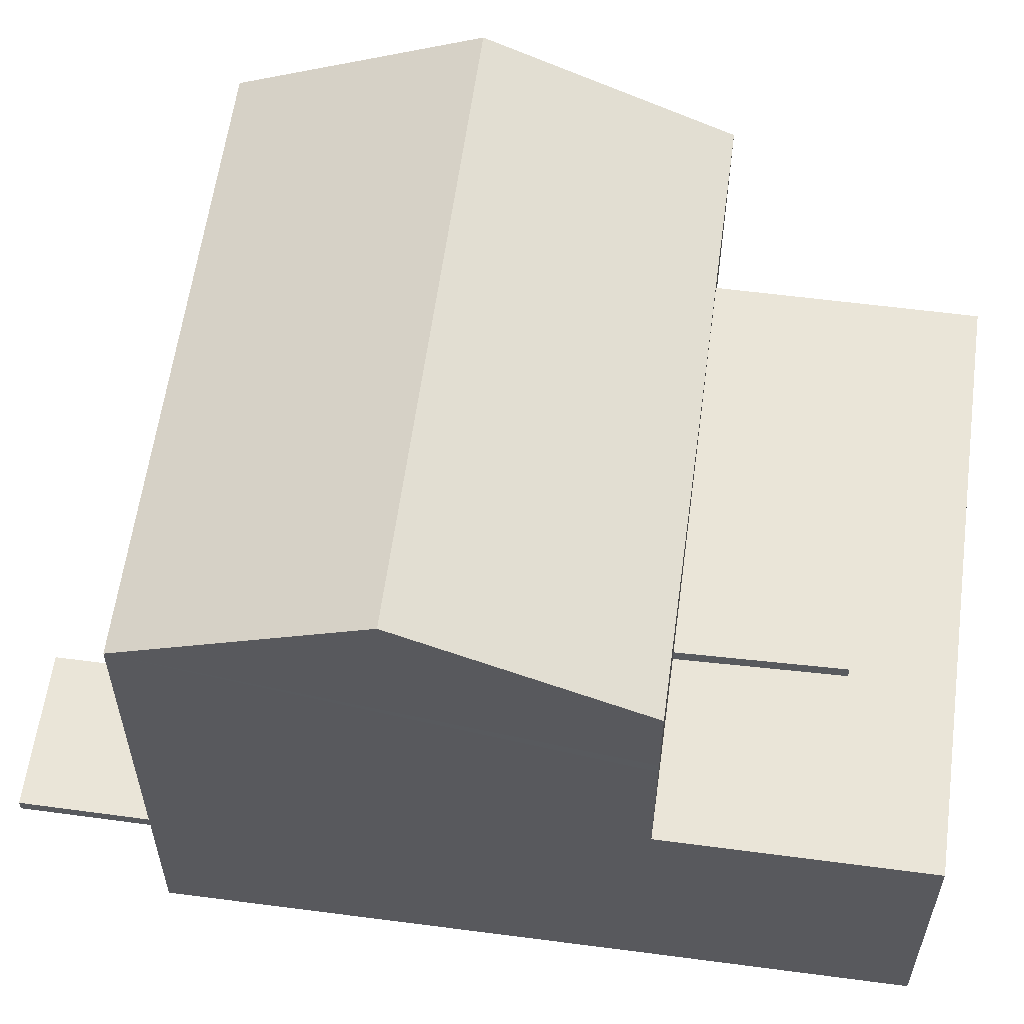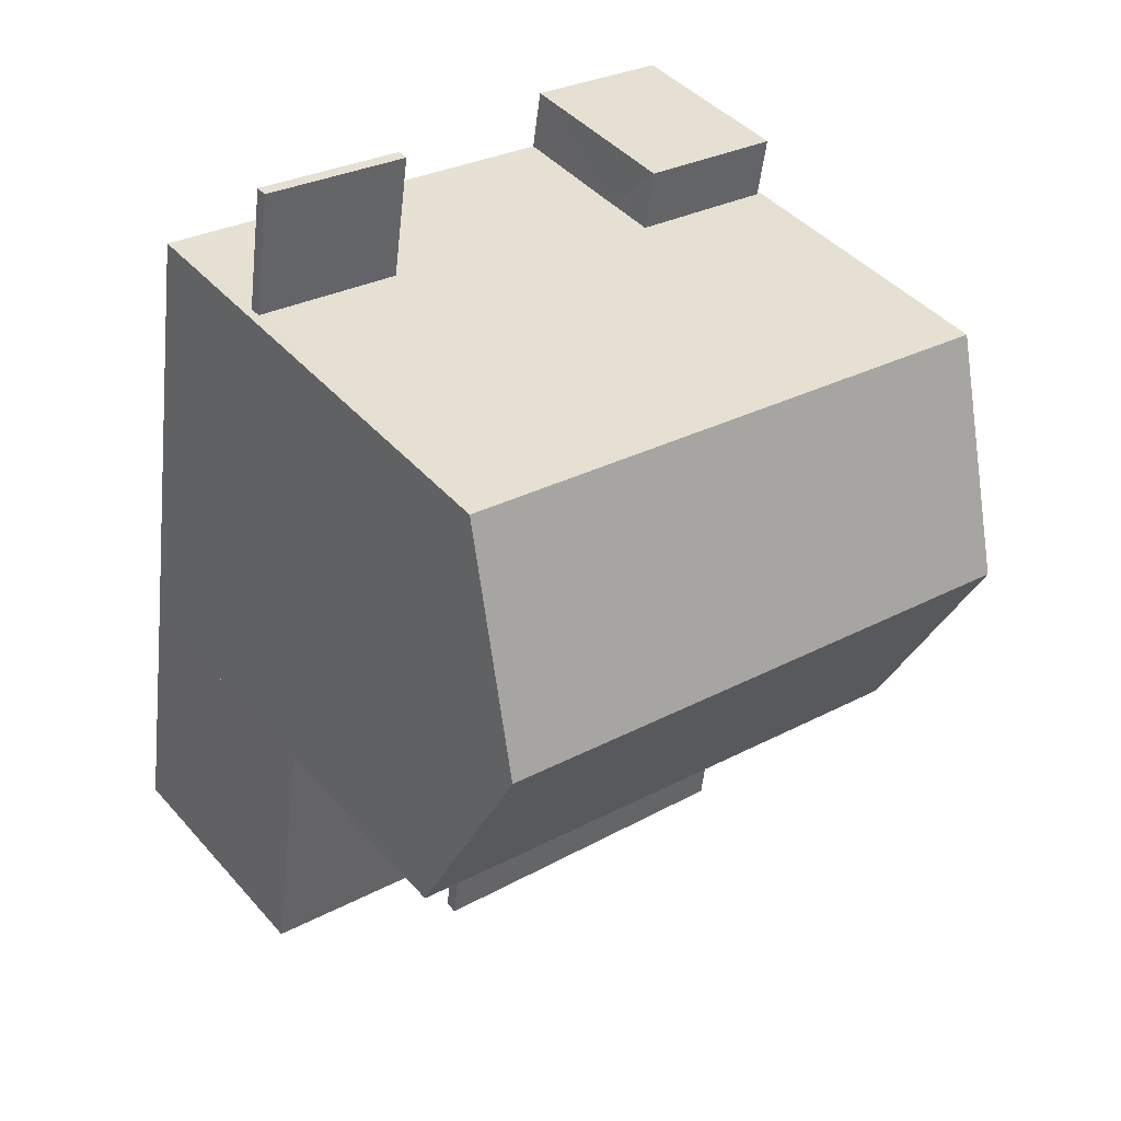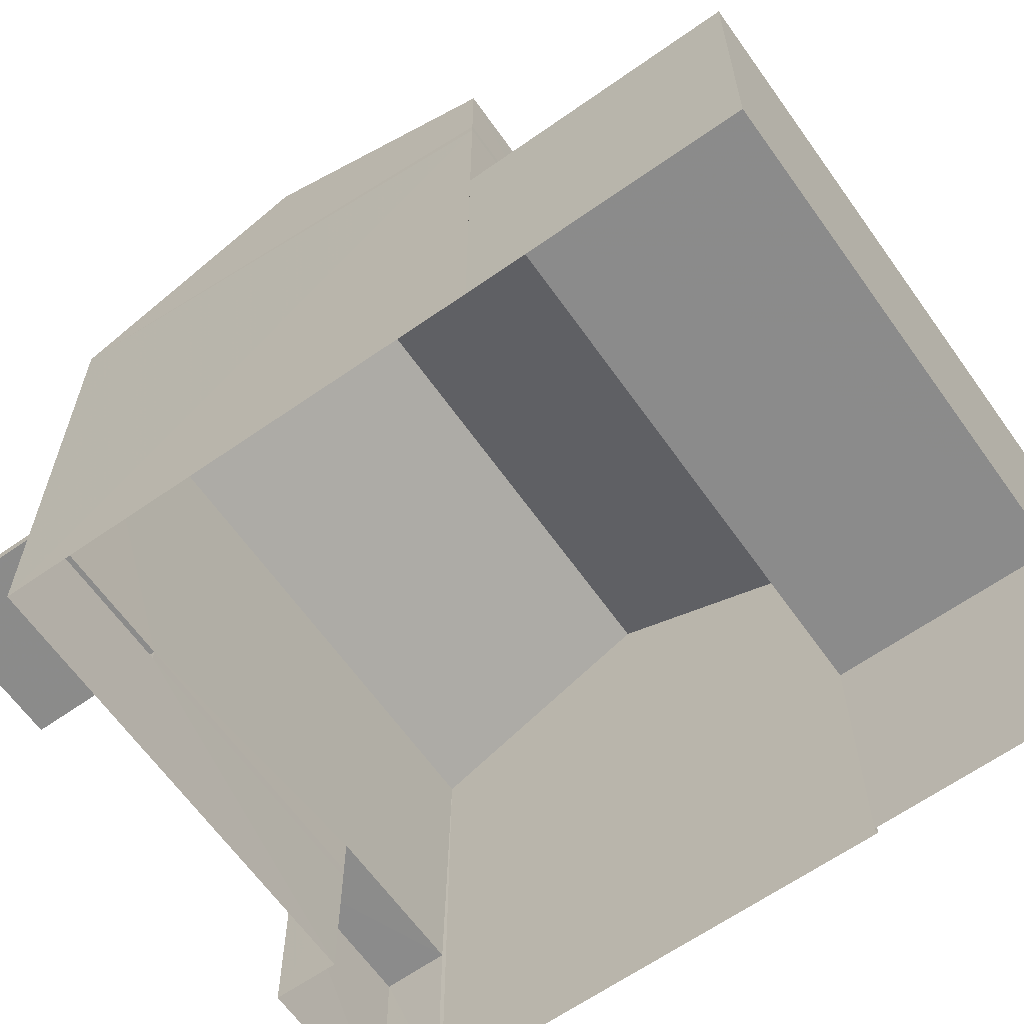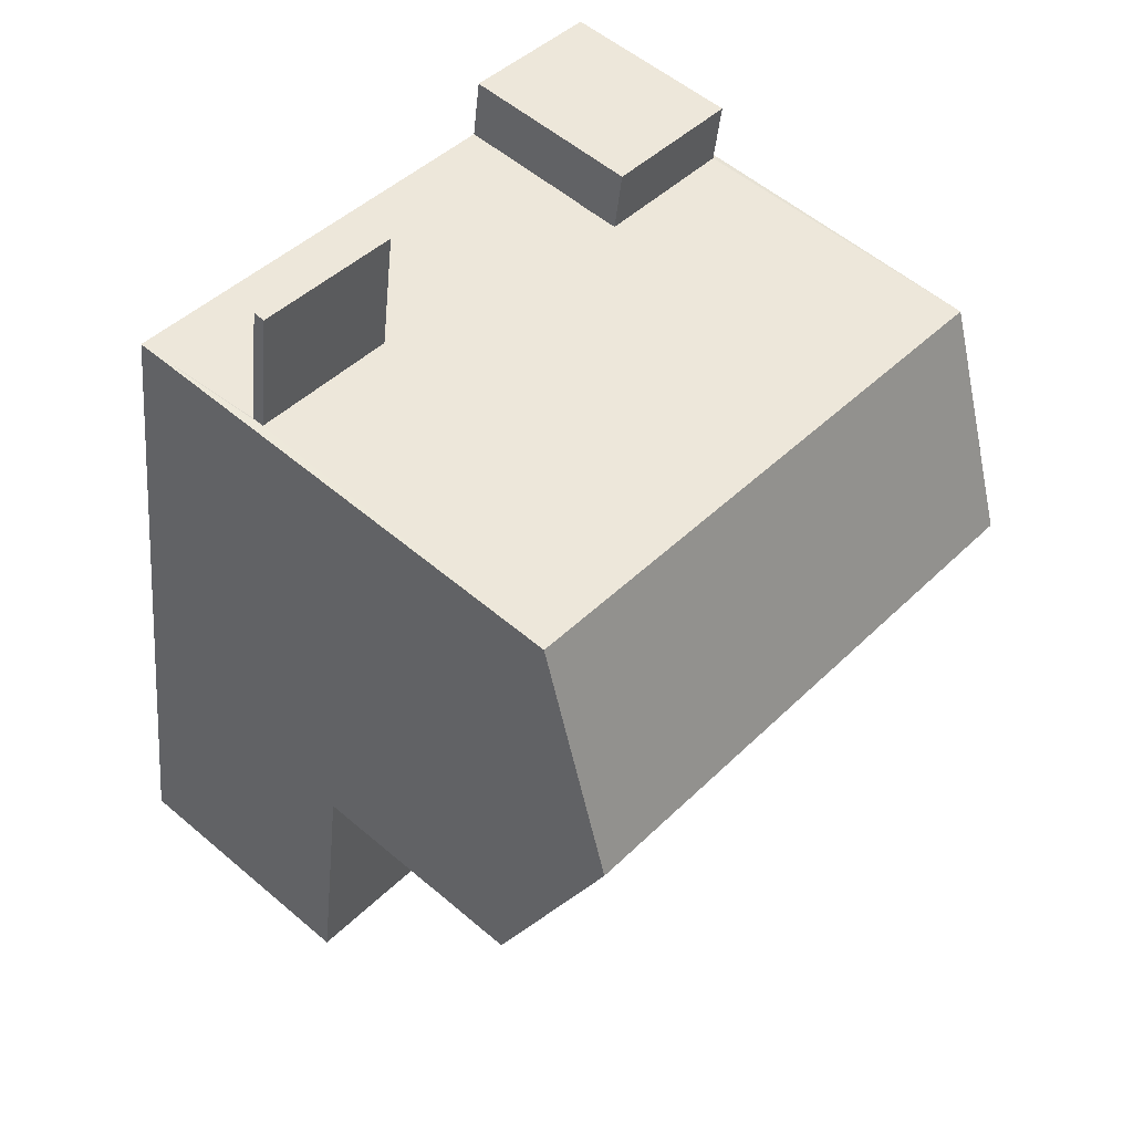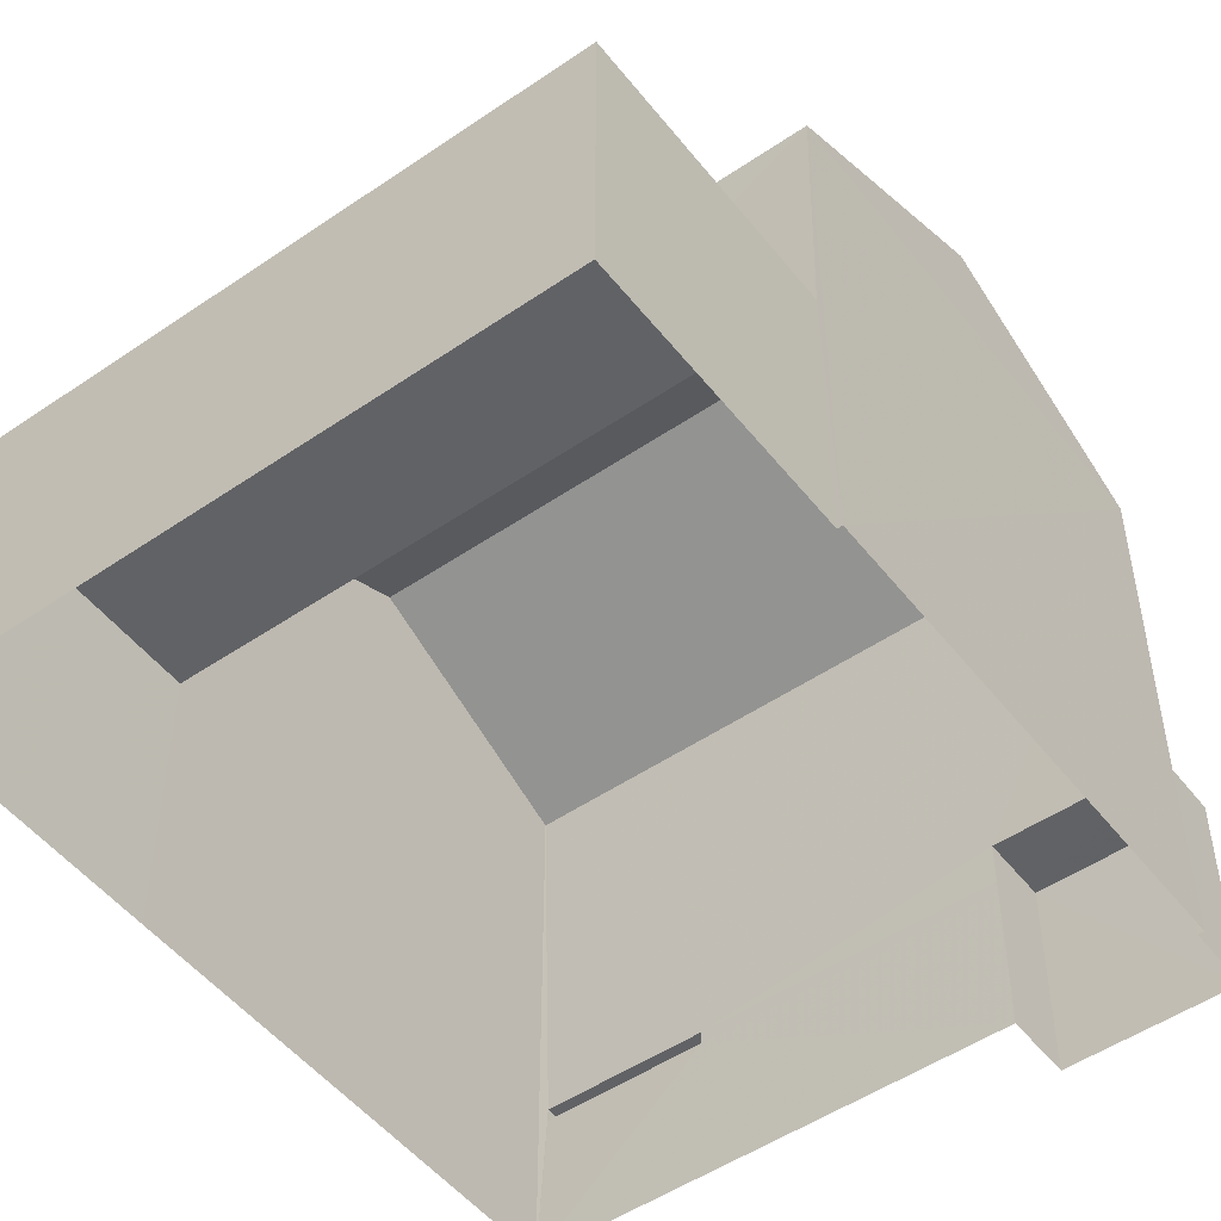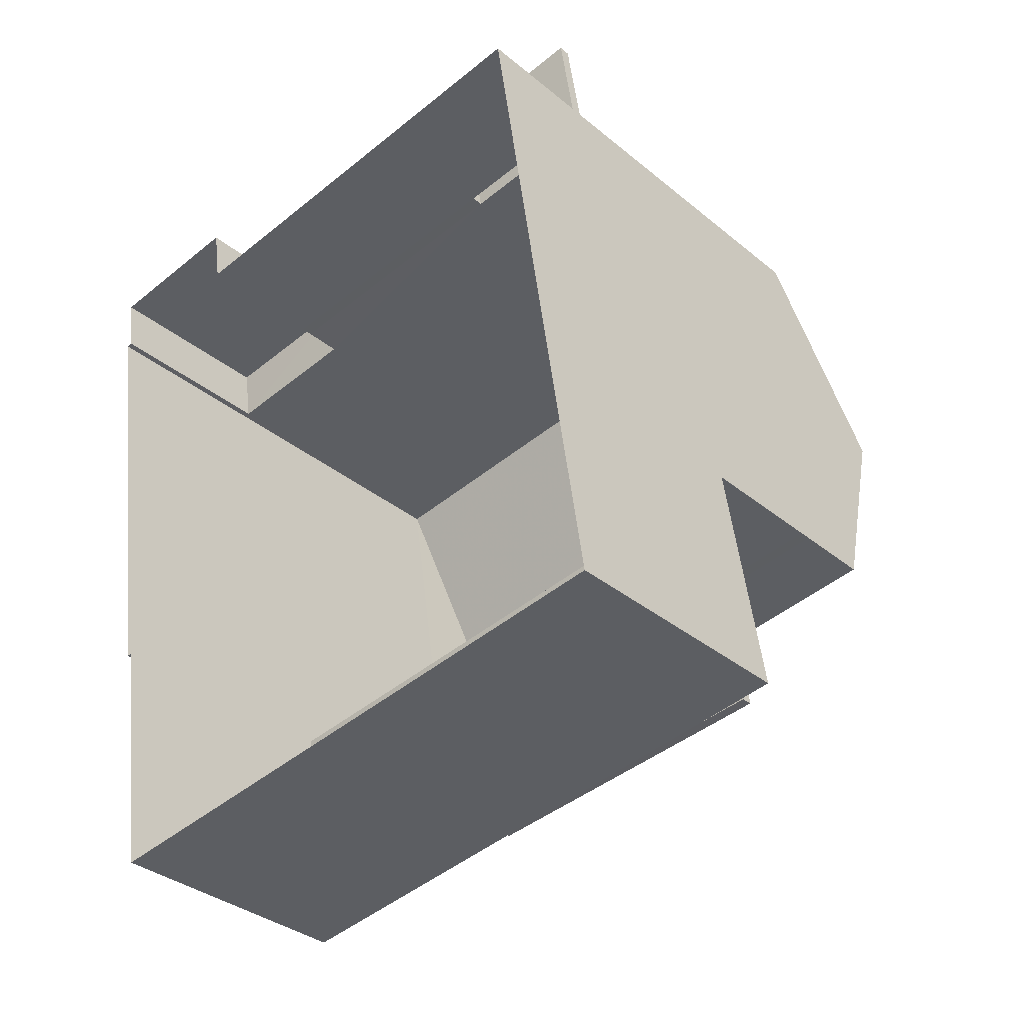
<metadata>
{"format":"obj","ext":"obj","renderer":"f3d","projection":"perspective","resolution":1024,"background":"white","views":[{"elev":59.1,"azim":-90.7,"up":"+Z"},{"elev":42.6,"azim":-37.5,"up":"+Y"},{"elev":-63.8,"azim":-63.1,"up":"+Z"},{"elev":55.4,"azim":-48.1,"up":"+Y"},{"elev":-50.6,"azim":28.4,"up":"+Z"},{"elev":-34.3,"azim":-137.9,"up":"+Y"}]}
</metadata>
<code>
v -8.897e+04 -1.004e+05 2.443
v -8.897e+04 -1.004e+05 2.444
v -8.898e+04 -1.004e+05 2.444
v -8.898e+04 -1.004e+05 2.444
v -8.898e+04 -1.004e+05 2.444
v -8.898e+04 -1.004e+05 2.445
v -8.897e+04 -1.004e+05 2.445
v -8.897e+04 -1.004e+05 2.444
v -8.897e+04 -1.004e+05 2.445
v -8.898e+04 -1.004e+05 2.445
v -8.898e+04 -1.004e+05 2.445
v -8.898e+04 -1.004e+05 2.445
v -8.898e+04 -1.004e+05 7.411
v -8.898e+04 -1.004e+05 7.411
v -8.898e+04 -1.004e+05 7.411
v -8.898e+04 -1.004e+05 7.411
v -8.898e+04 -1.004e+05 4.14
v -8.898e+04 -1.004e+05 4.139
v -8.898e+04 -1.004e+05 4.139
v -8.898e+04 -1.004e+05 4.14
v -8.898e+04 -1.004e+05 7.561
v -8.898e+04 -1.004e+05 7.561
v -8.898e+04 -1.004e+05 7.561
v -8.898e+04 -1.004e+05 7.561
v -8.897e+04 -1.004e+05 9.83
v -8.898e+04 -1.004e+05 9.83
v -8.897e+04 -1.004e+05 8.586
v -8.897e+04 -1.004e+05 4.779
v -8.897e+04 -1.004e+05 4.779
v -8.898e+04 -1.004e+05 4.779
v -8.898e+04 -1.004e+05 4.779
v -8.898e+04 -1.004e+05 4.29
v -8.898e+04 -1.004e+05 4.289
v -8.898e+04 -1.004e+05 4.289
v -8.898e+04 -1.004e+05 4.29
v -8.898e+04 -1.004e+05 5.716
v -8.898e+04 -1.004e+05 5.716
v -8.897e+04 -1.004e+05 5.716
v -8.898e+04 -1.004e+05 5.716
v -8.898e+04 -1.004e+05 8.585
v -8.897e+04 -1.004e+05 8.584
v -8.898e+04 -1.004e+05 8.586
v -8.898e+04 -1.004e+05 7.561
v -8.898e+04 -1.004e+05 7.411
v -8.898e+04 -1.004e+05 4.139
v -8.898e+04 -1.004e+05 4.289
f 1 2 3
f 4 5 6
f 3 2 5
f 7 2 8
f 7 8 9
f 10 4 6
f 11 12 6
f 11 6 7
f 6 5 7
f 5 2 7
f 13 14 15
f 16 13 15
f 17 18 19
f 17 20 18
f 21 22 23
f 21 24 22
f 25 26 27
f 28 29 30
f 31 28 30
f 32 33 34
f 35 32 34
f 36 37 38
f 36 39 37
f 40 25 41
f 26 25 40
f 27 26 42
f 24 15 22
f 24 16 15
f 20 34 18
f 20 35 34
f 6 39 36
f 6 12 39
f 16 43 44
f 16 24 43
f 25 27 41
f 41 27 9
f 8 41 9
f 7 9 38
f 36 10 6
f 36 44 10
f 9 27 38
f 21 27 42
f 13 36 38
f 24 42 43
f 36 16 44
f 36 13 16
f 13 27 21
f 24 21 42
f 27 13 38
f 32 19 33
f 32 17 19
f 30 29 1
f 3 30 1
f 4 40 35
f 5 4 17
f 40 41 31
f 28 41 8
f 5 17 45
f 28 8 2
f 31 41 28
f 32 31 46
f 4 20 17
f 35 40 32
f 4 35 20
f 32 40 31
f 38 37 11
f 7 38 11
f 29 2 1
f 29 28 2
f 34 33 19
f 18 34 19
f 46 17 32
f 46 45 17
f 14 22 15
f 14 23 22
f 26 40 42
f 45 30 3
f 3 5 45
f 46 31 30
f 46 30 45
f 37 12 11
f 37 39 12
f 13 23 14
f 13 21 23
f 10 44 4
f 4 44 40
f 43 42 40
f 44 43 40

</code>
